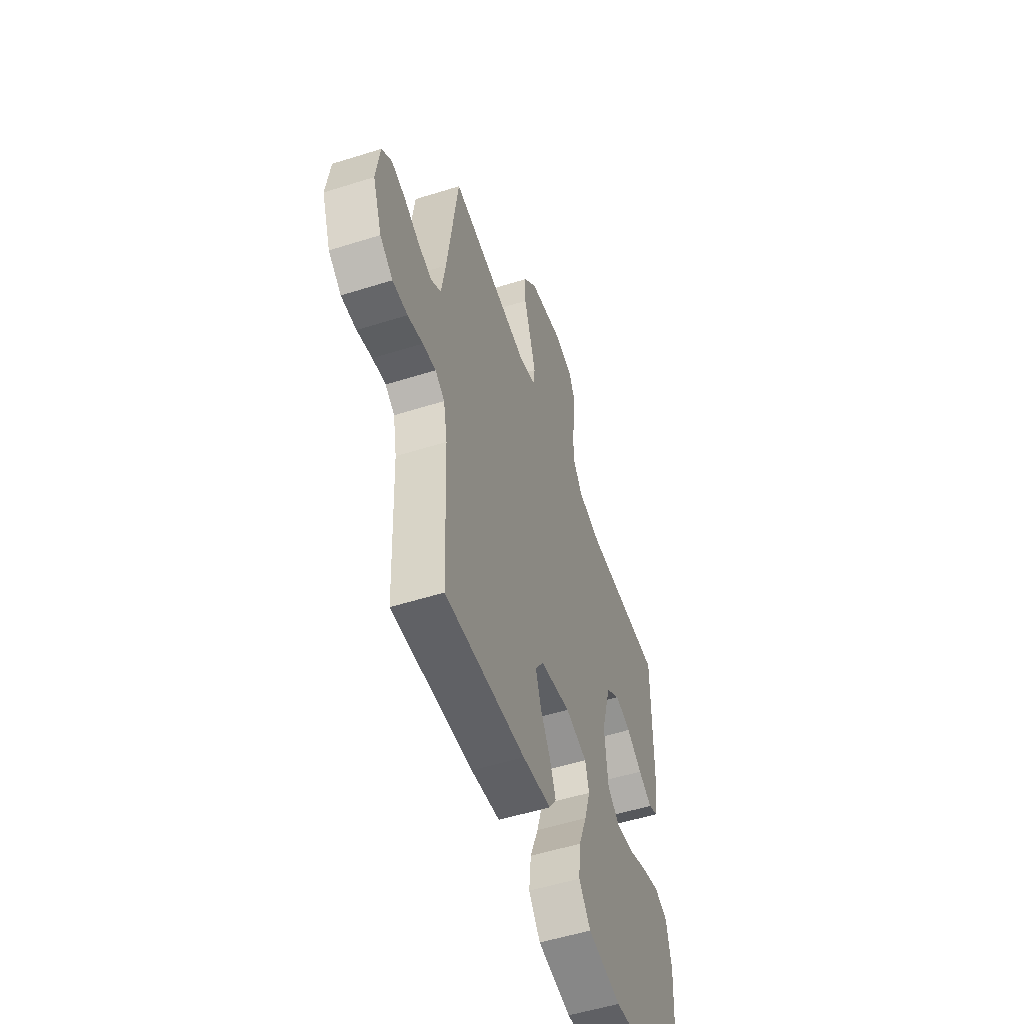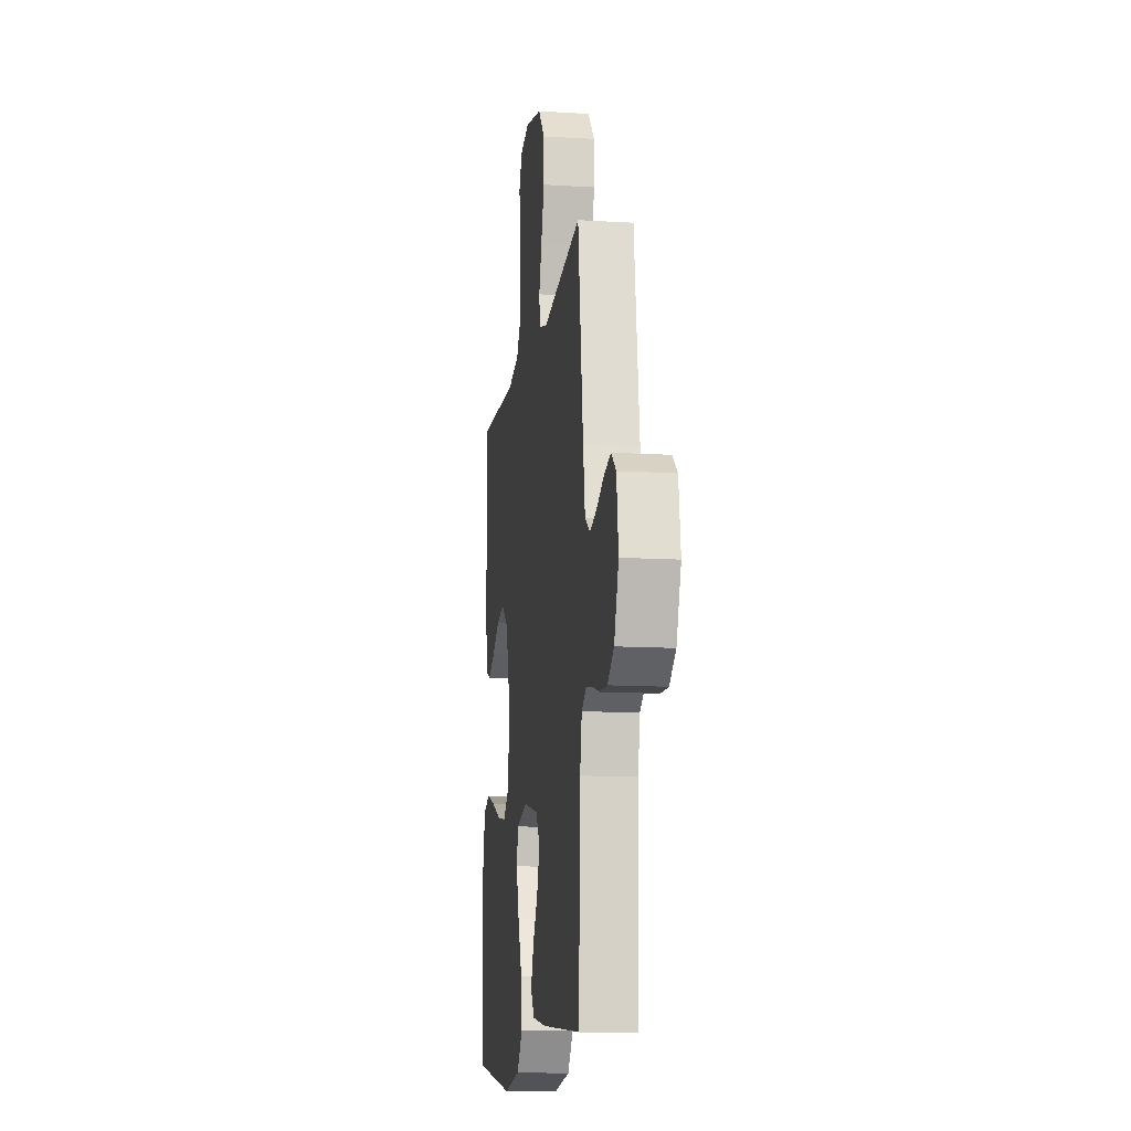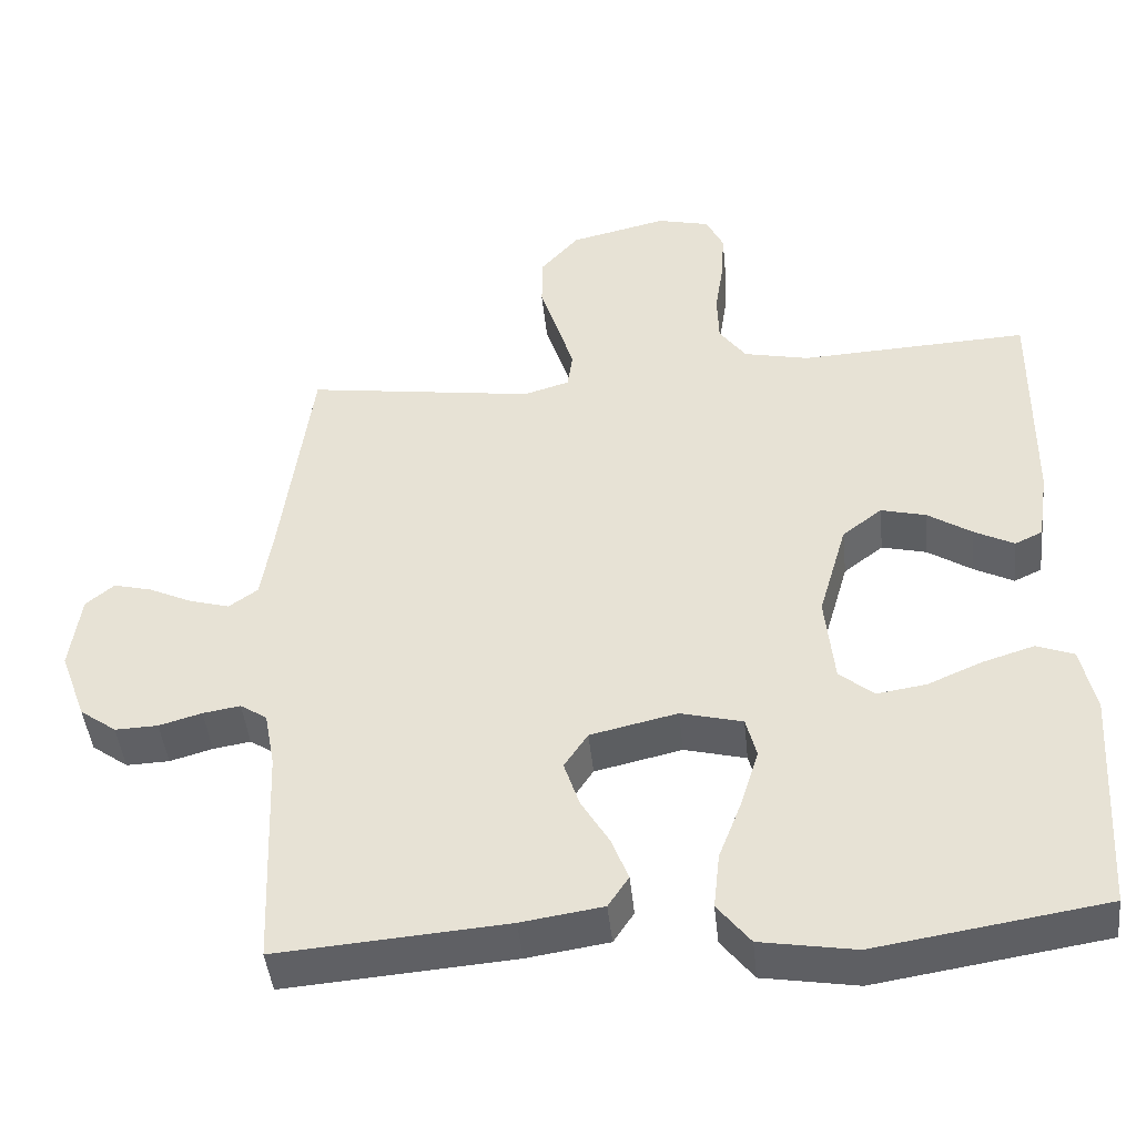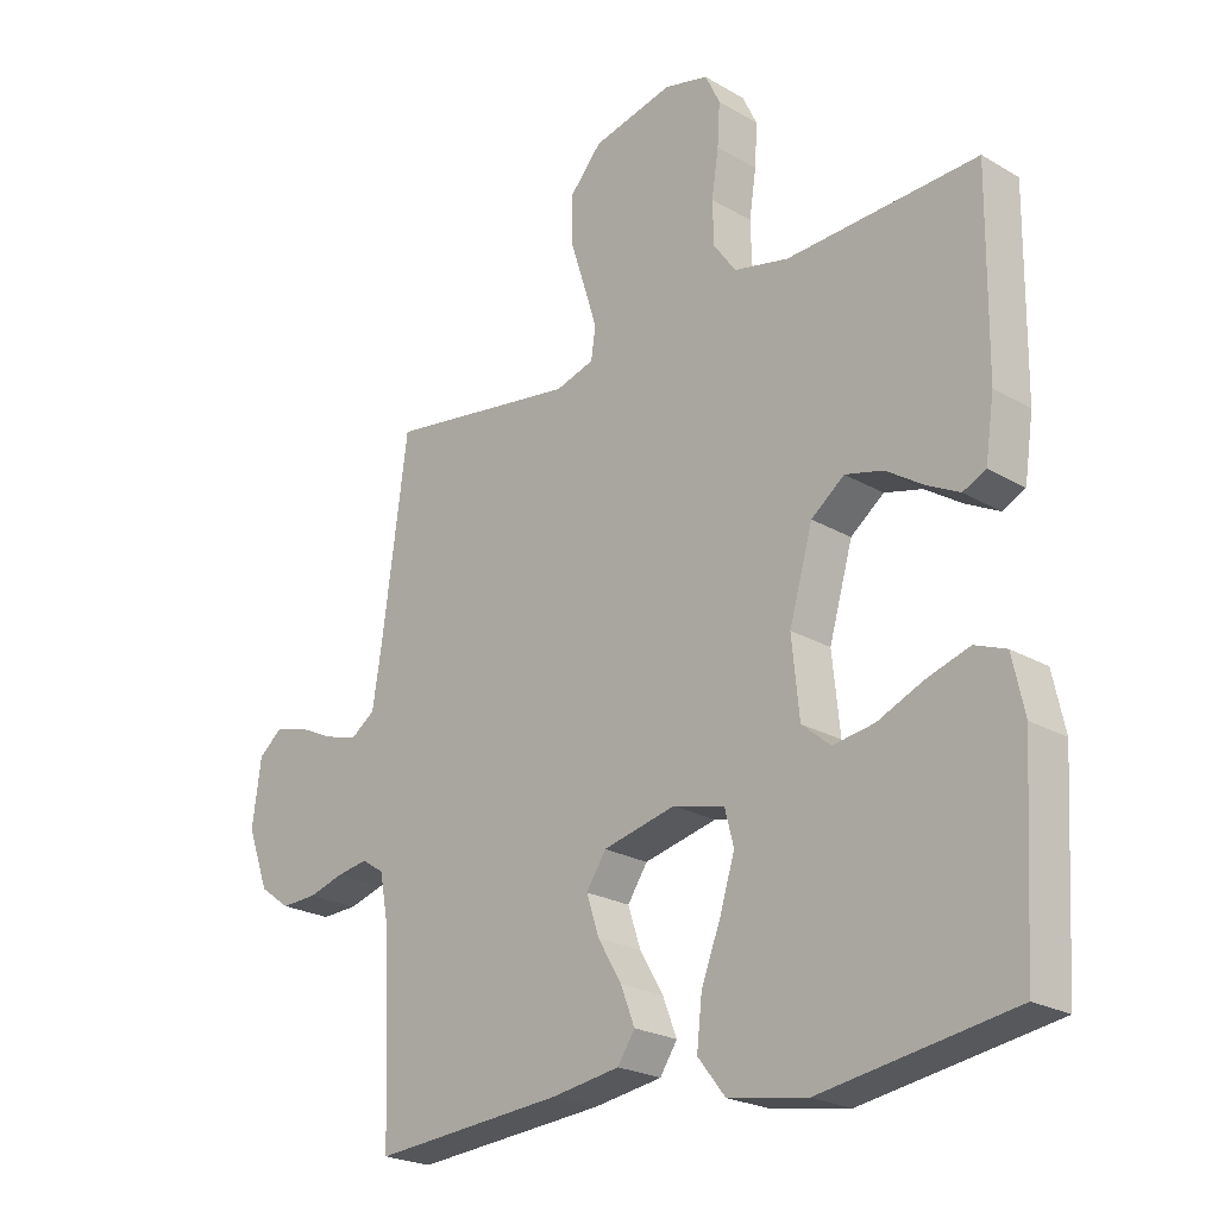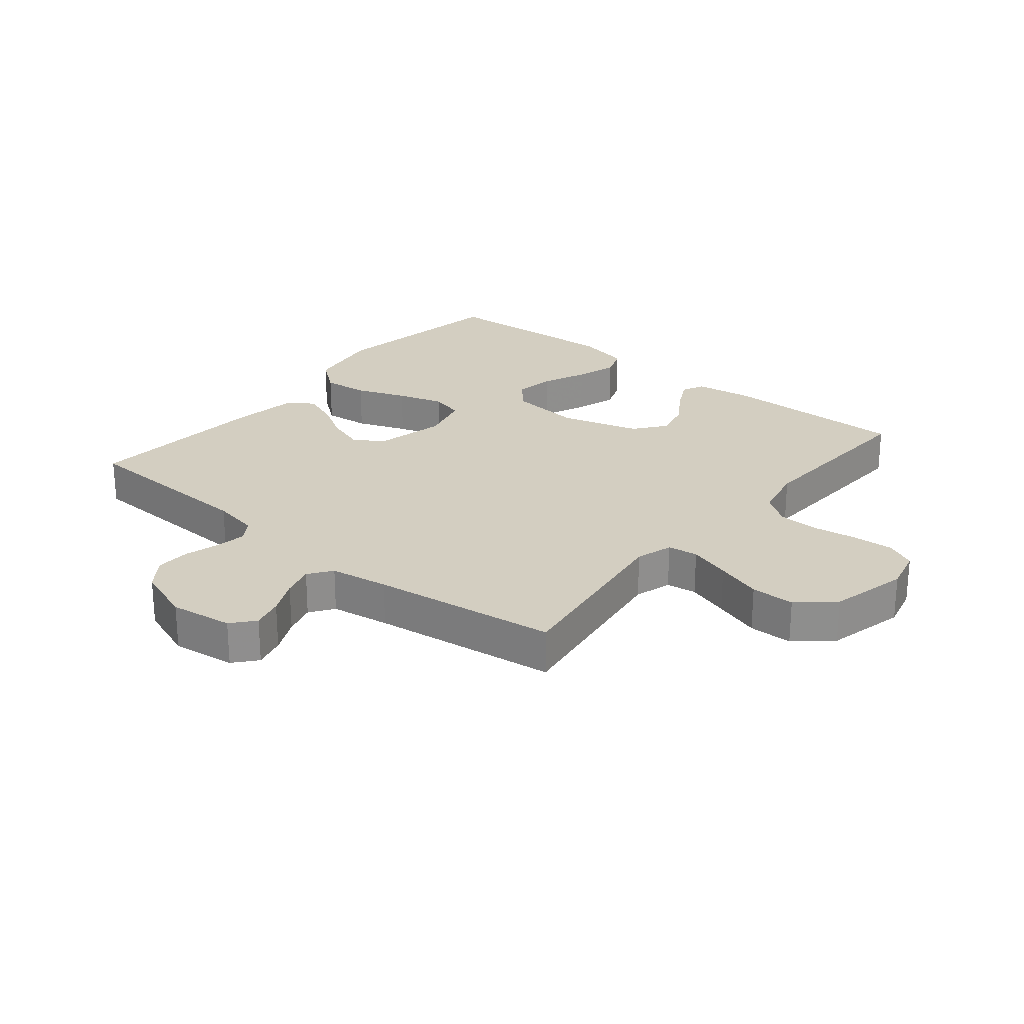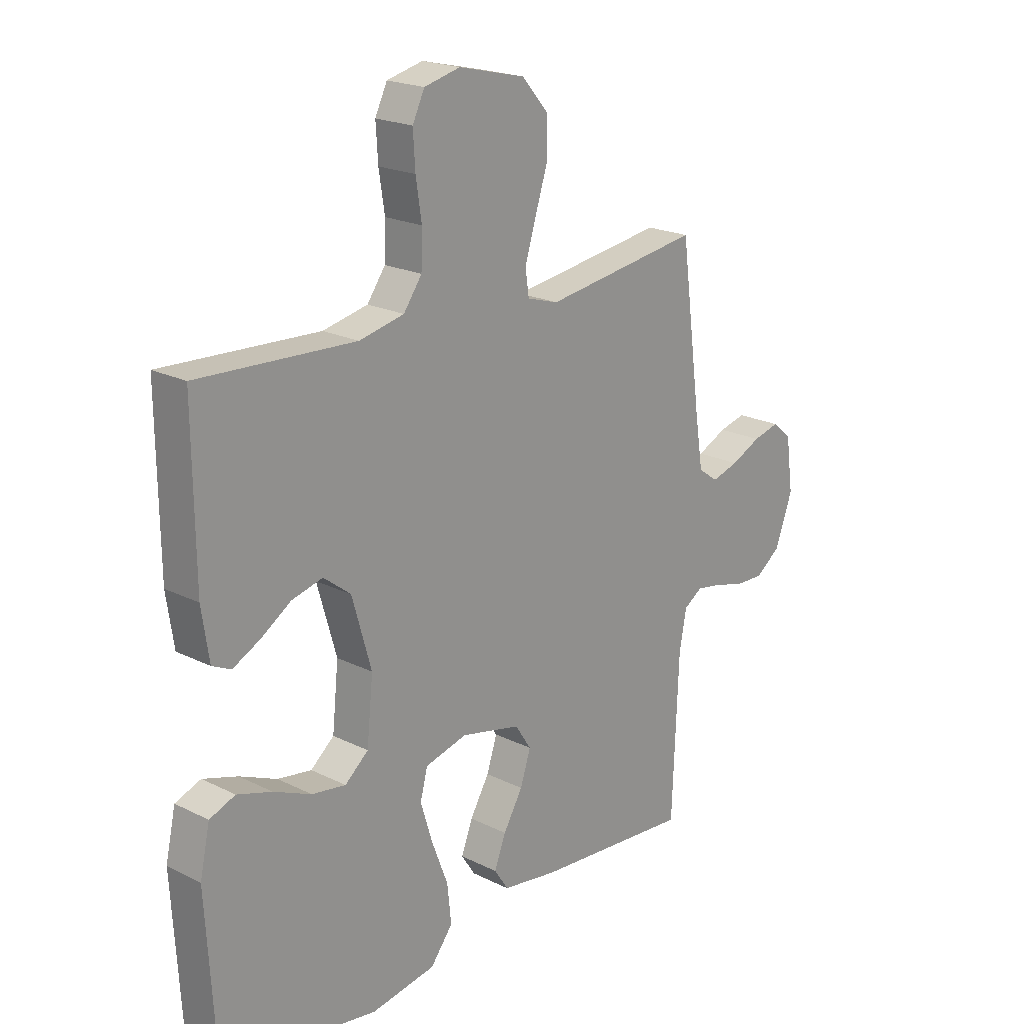
<metadata>
{"format":"obj","ext":"obj","renderer":"f3d","projection":"perspective","resolution":1024,"background":"white","views":[{"elev":-53.7,"azim":-71.4,"up":"+Z"},{"elev":-12.6,"azim":-98.1,"up":"+Z"},{"elev":-44.7,"azim":5.9,"up":"+Z"},{"elev":-23.1,"azim":45.3,"up":"+Z"},{"elev":25.3,"azim":-50.5,"up":"+Y"},{"elev":20.5,"azim":132.1,"up":"+Z"}]}
</metadata>
<code>
v -0.5 0.07 0.5
v -0.2 0.07 0.456
v -0.14 0.07 0.474
v -0.133 0.07 0.523
v -0.154 0.07 0.591
v -0.178 0.07 0.666
v -0.177 0.07 0.737
v -0.127 0.07 0.794
v 0 0.07 0.824
v 0.069 0.07 0.807
v 0.092 0.07 0.759
v 0.088 0.07 0.693
v 0.077 0.07 0.621
v 0.079 0.07 0.554
v 0.114 0.07 0.505
v 0.2 0.07 0.486
v 0.5 0.07 0.5
v 0.497 0.07 0.2
v 0.483 0.07 0.106
v 0.447 0.07 0.089
v 0.395 0.07 0.116
v 0.337 0.07 0.154
v 0.278 0.07 0.169
v 0.226 0.07 0.129
v 0.189 0.07 0
v 0.201 0.07 -0.118
v 0.246 0.07 -0.156
v 0.311 0.07 -0.146
v 0.383 0.07 -0.115
v 0.45 0.07 -0.094
v 0.499 0.07 -0.113
v 0.518 0.07 -0.2
v 0.5 0.07 -0.5
v 0.2 0.07 -0.547
v 0.076 0.07 -0.526
v 0.033 0.07 -0.471
v 0.041 0.07 -0.397
v 0.072 0.07 -0.316
v 0.095 0.07 -0.241
v 0.081 0.07 -0.187
v 0 0.07 -0.166
v -0.114 0.07 -0.192
v -0.145 0.07 -0.239
v -0.125 0.07 -0.3
v -0.088 0.07 -0.363
v -0.066 0.07 -0.42
v -0.093 0.07 -0.461
v -0.2 0.07 -0.477
v -0.5 0.07 -0.5
v -0.512 0.07 -0.2
v -0.526 0.07 -0.125
v -0.561 0.07 -0.102
v -0.61 0.07 -0.11
v -0.666 0.07 -0.126
v -0.722 0.07 -0.128
v -0.77 0.07 -0.093
v -0.804 0.07 0
v -0.79 0.07 0.102
v -0.753 0.07 0.133
v -0.702 0.07 0.12
v -0.645 0.07 0.093
v -0.593 0.07 0.078
v -0.555 0.07 0.105
v -0.54 0.07 0.2
v -0.5 0 0.5
v -0.2 0 0.456
v -0.14 0 0.474
v -0.133 0 0.523
v -0.154 0 0.591
v -0.178 0 0.666
v -0.177 0 0.737
v -0.127 0 0.794
v 0 0 0.824
v 0.069 0 0.807
v 0.092 0 0.759
v 0.088 0 0.693
v 0.077 0 0.621
v 0.079 0 0.554
v 0.114 0 0.505
v 0.2 0 0.486
v 0.5 0 0.5
v 0.497 0 0.2
v 0.483 0 0.106
v 0.447 0 0.089
v 0.395 0 0.116
v 0.337 0 0.154
v 0.278 0 0.169
v 0.226 0 0.129
v 0.189 0 0
v 0.201 0 -0.118
v 0.246 0 -0.156
v 0.311 0 -0.146
v 0.383 0 -0.115
v 0.45 0 -0.094
v 0.499 0 -0.113
v 0.518 0 -0.2
v 0.5 0 -0.5
v 0.2 0 -0.547
v 0.076 0 -0.526
v 0.033 0 -0.471
v 0.041 0 -0.397
v 0.072 0 -0.316
v 0.095 0 -0.241
v 0.081 0 -0.187
v 0 0 -0.166
v -0.114 0 -0.192
v -0.145 0 -0.239
v -0.125 0 -0.3
v -0.088 0 -0.363
v -0.066 0 -0.42
v -0.093 0 -0.461
v -0.2 0 -0.477
v -0.5 0 -0.5
v -0.512 0 -0.2
v -0.526 0 -0.125
v -0.561 0 -0.102
v -0.61 0 -0.11
v -0.666 0 -0.126
v -0.722 0 -0.128
v -0.77 0 -0.093
v -0.804 0 0
v -0.79 0 0.102
v -0.753 0 0.133
v -0.702 0 0.12
v -0.645 0 0.093
v -0.593 0 0.078
v -0.555 0 0.105
v -0.54 0 0.2
f 58 59 60 61
f 58 61 62
f 57 58 62
f 56 57 62
f 53 54 55 56
f 52 53 56 62
f 51 52 62 63
f 47 48 49 50
f 44 45 46 47
f 43 44 47 50
f 42 43 50 51
f 35 36 37 38
f 35 38 39
f 34 35 39
f 33 34 39 40
f 31 32 33 40
f 28 29 30 31
f 19 20 21 22
f 17 18 19 22
f 16 17 22 23
f 15 16 23 24
f 10 11 12 13
f 10 13 14
f 9 10 14
f 8 9 14
f 5 6 7 8
f 4 5 8 14
f 3 4 14 15
f 64 1 2
f 41 42 51 63
f 28 31 40
f 27 28 40
f 26 27 40 41
f 25 26 41 63
f 24 25 63 64
f 15 24 64
f 2 3 15 64
f 125 124 123 122
f 126 125 122
f 126 122 121
f 126 121 120
f 120 119 118 117
f 126 120 117 116
f 127 126 116 115
f 114 113 112 111
f 111 110 109 108
f 114 111 108 107
f 115 114 107 106
f 102 101 100 99
f 103 102 99
f 103 99 98
f 104 103 98 97
f 104 97 96 95
f 95 94 93 92
f 86 85 84 83
f 86 83 82 81
f 87 86 81 80
f 88 87 80 79
f 77 76 75 74
f 78 77 74
f 78 74 73
f 78 73 72
f 72 71 70 69
f 78 72 69 68
f 79 78 68 67
f 66 65 128
f 127 115 106 105
f 104 95 92
f 104 92 91
f 105 104 91 90
f 127 105 90 89
f 128 127 89 88
f 128 88 79
f 128 79 67 66
f 1 65 66 2
f 2 66 67 3
f 3 67 68 4
f 4 68 69 5
f 5 69 70 6
f 6 70 71 7
f 7 71 72 8
f 8 72 73 9
f 9 73 74 10
f 10 74 75 11
f 11 75 76 12
f 12 76 77 13
f 13 77 78 14
f 14 78 79 15
f 15 79 80 16
f 16 80 81 17
f 17 81 82 18
f 18 82 83 19
f 19 83 84 20
f 20 84 85 21
f 21 85 86 22
f 22 86 87 23
f 23 87 88 24
f 24 88 89 25
f 25 89 90 26
f 26 90 91 27
f 27 91 92 28
f 28 92 93 29
f 29 93 94 30
f 30 94 95 31
f 31 95 96 32
f 32 96 97 33
f 33 97 98 34
f 34 98 99 35
f 35 99 100 36
f 36 100 101 37
f 37 101 102 38
f 38 102 103 39
f 39 103 104 40
f 40 104 105 41
f 41 105 106 42
f 42 106 107 43
f 43 107 108 44
f 44 108 109 45
f 45 109 110 46
f 46 110 111 47
f 47 111 112 48
f 48 112 113 49
f 49 113 114 50
f 50 114 115 51
f 51 115 116 52
f 52 116 117 53
f 53 117 118 54
f 54 118 119 55
f 55 119 120 56
f 56 120 121 57
f 57 121 122 58
f 58 122 123 59
f 59 123 124 60
f 60 124 125 61
f 61 125 126 62
f 62 126 127 63
f 63 127 128 64
f 64 128 65 1

</code>
